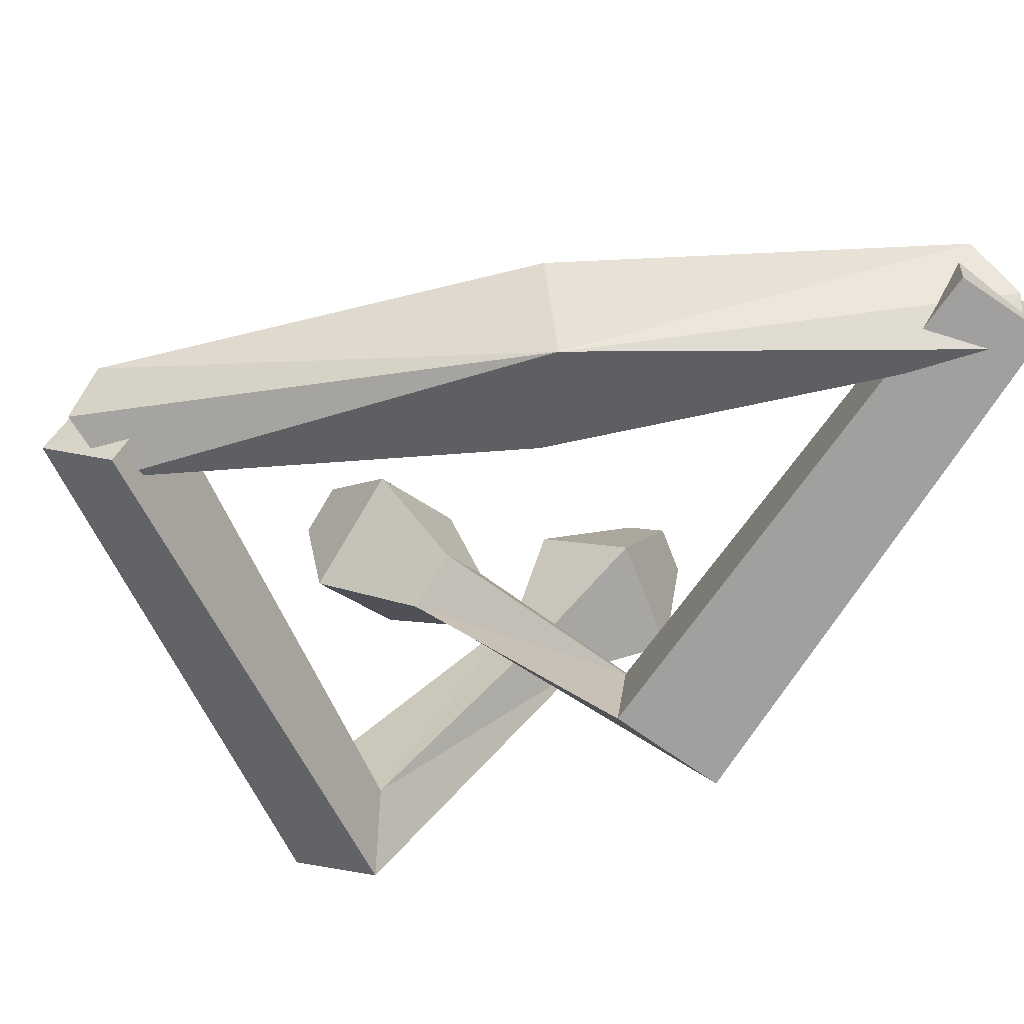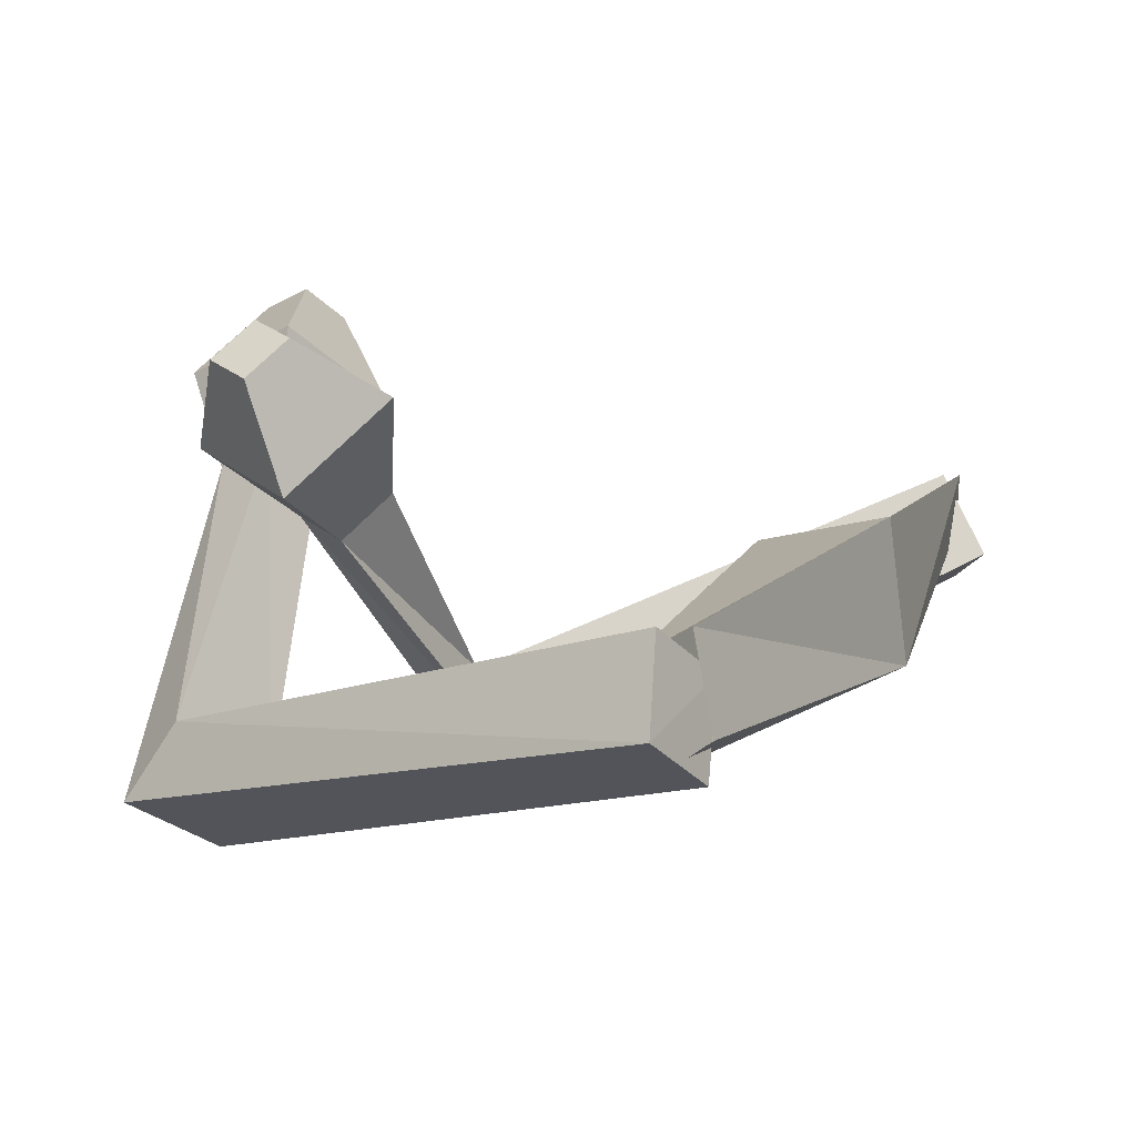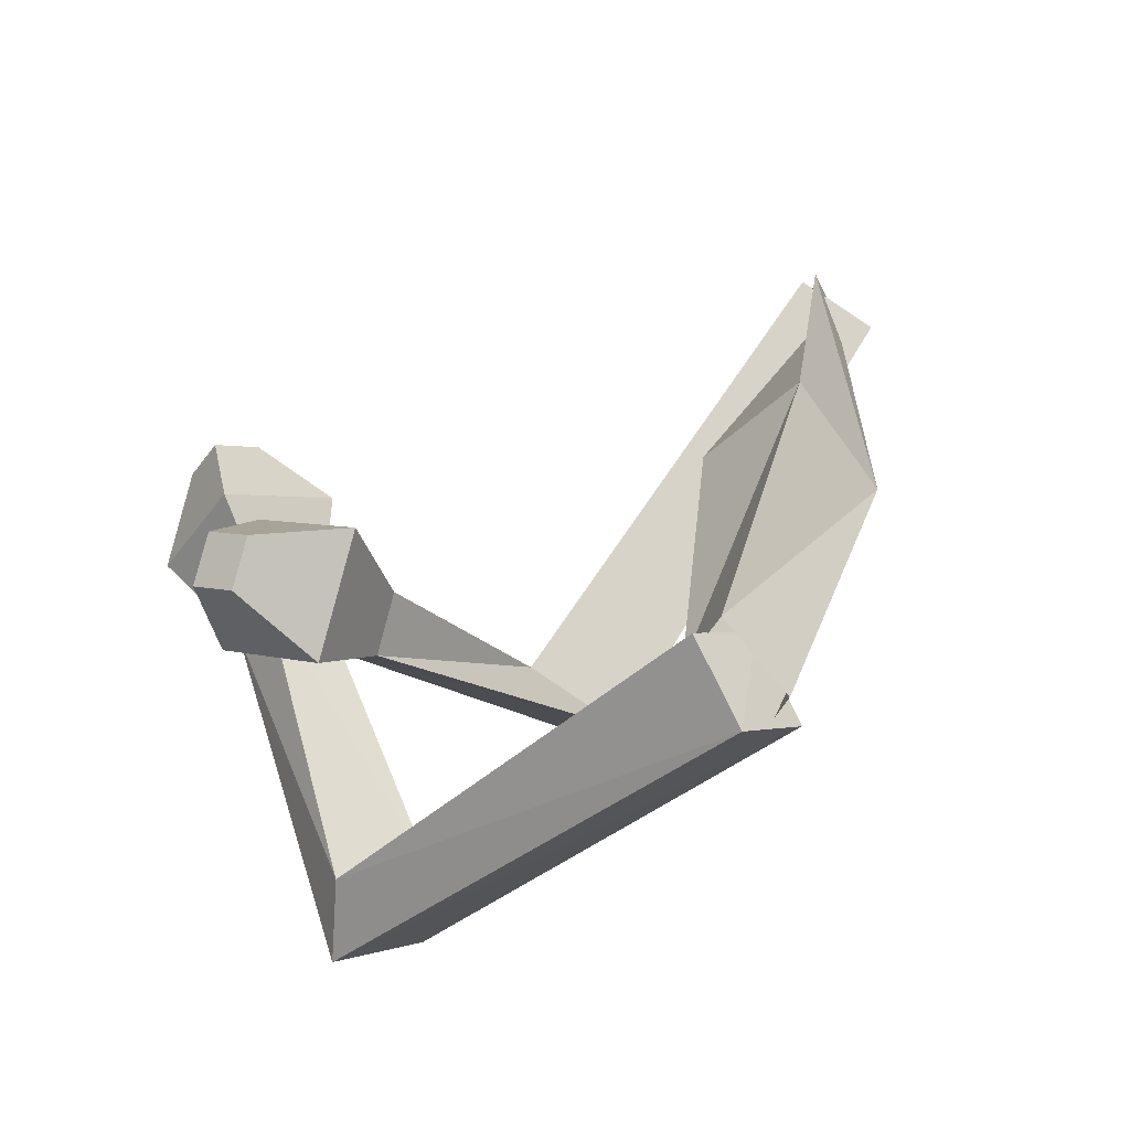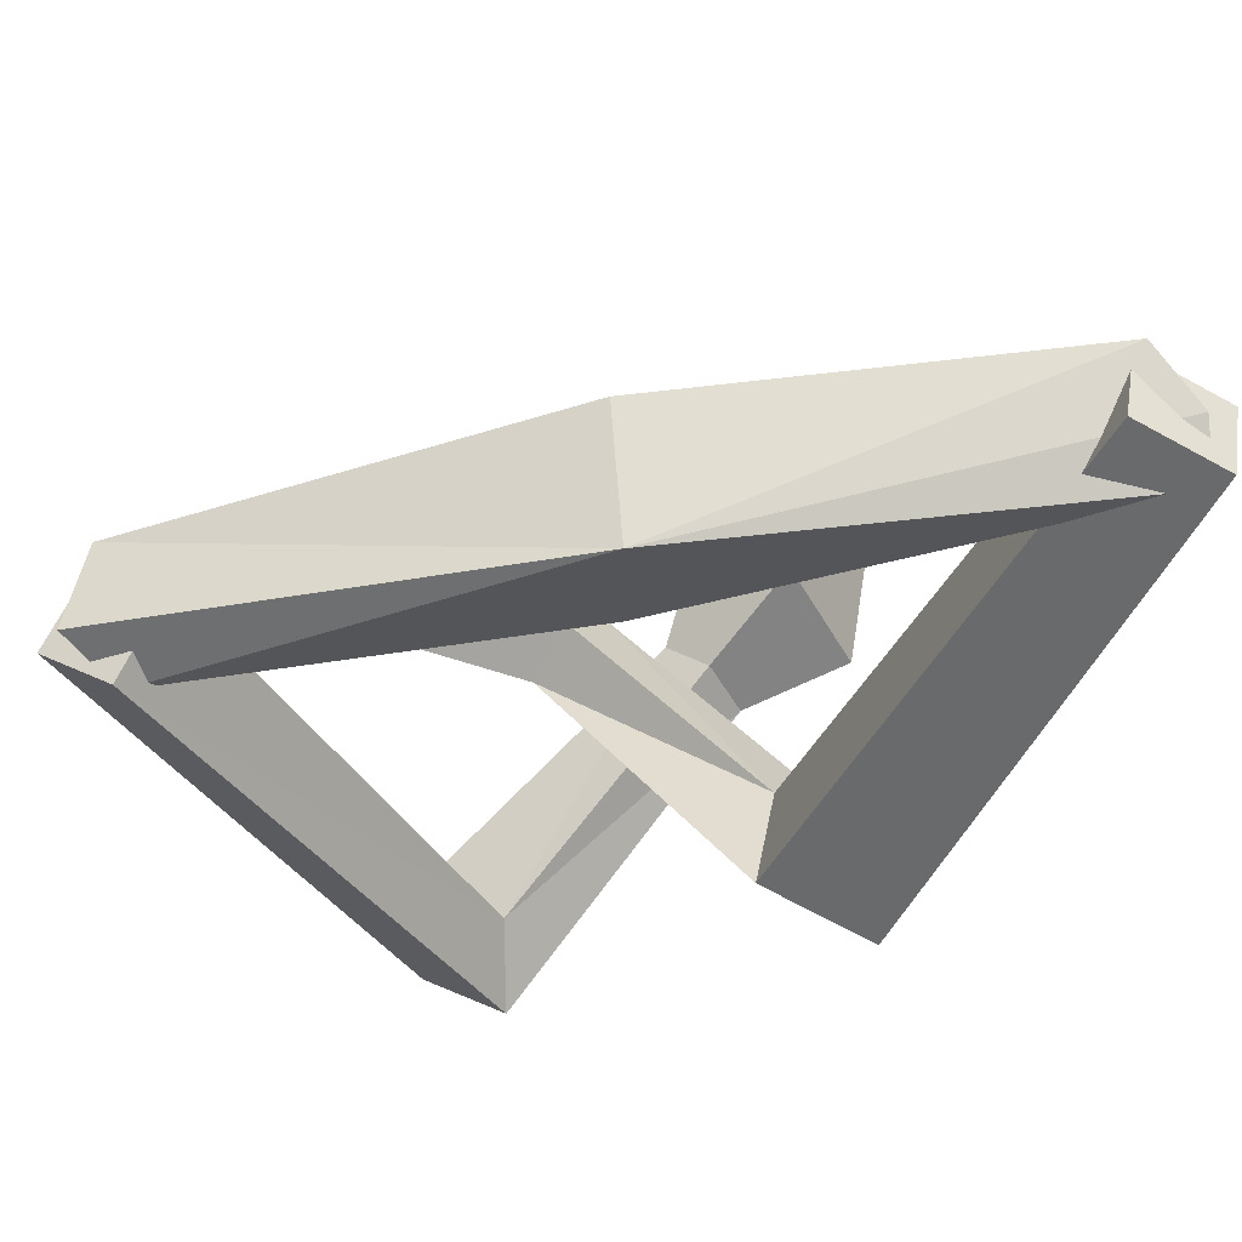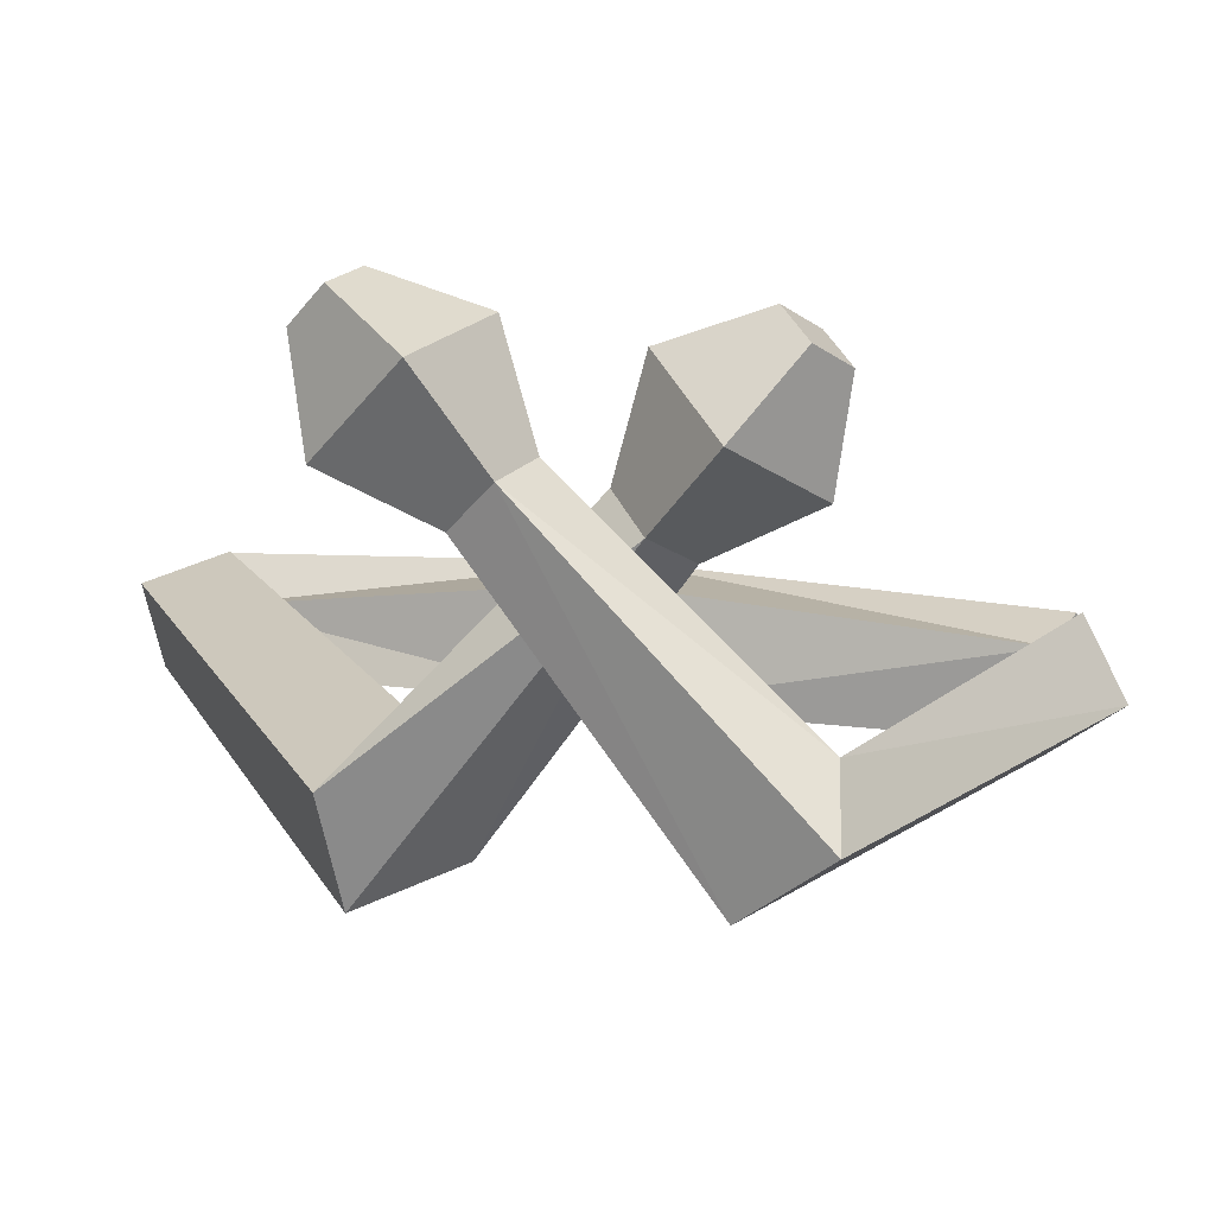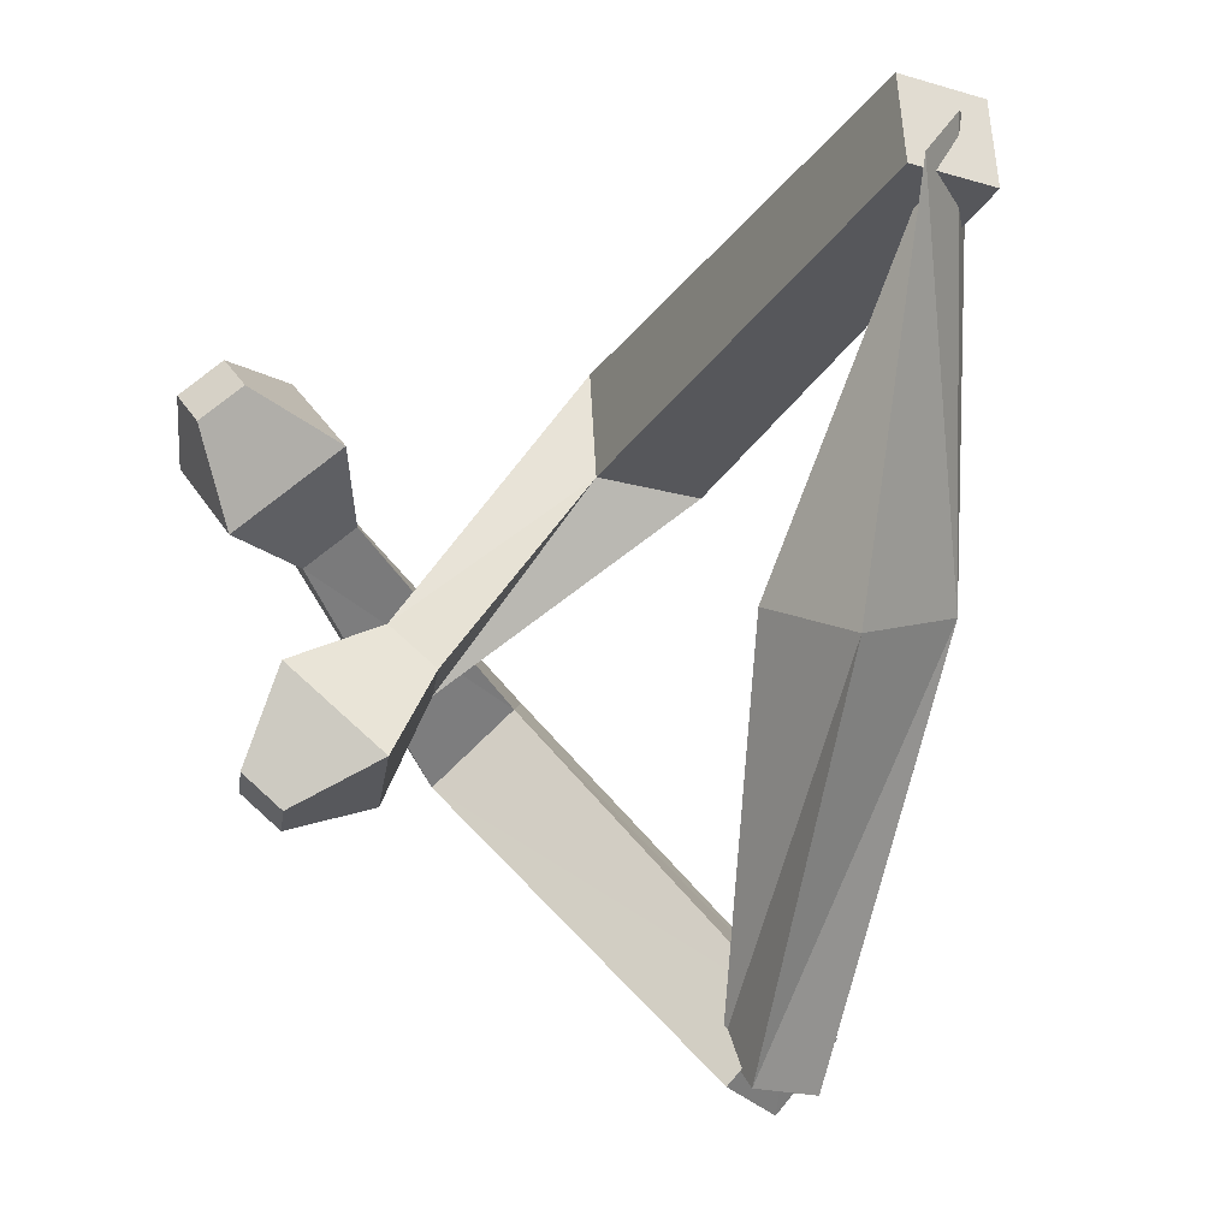
<metadata>
{"format":"obj","ext":"obj","renderer":"f3d","projection":"perspective","resolution":1024,"background":"white","views":[{"elev":-42.7,"azim":-97.6,"up":"+Y"},{"elev":5.7,"azim":-172.7,"up":"+Y"},{"elev":-74.4,"azim":-150.5,"up":"+Z"},{"elev":-25.0,"azim":-90.1,"up":"+Y"},{"elev":-1.4,"azim":91.8,"up":"+Y"},{"elev":1.5,"azim":-144.0,"up":"+Z"}]}
</metadata>
<code>
o Cube
v 0.4598 -0.1355 -1.965
v 0.6879 0.1148 -2.338
v 0.4359 -0.3523 -2.429
v 0.6649 -0.5361 -2.184
v 0.4746 -0.5921 -2.179
v 0.693 -0.3452 -2.561
v 0.5336 0.1174 -2.327
v 0.829 -0.05993 -2.163
v 2.992 1.268 1.294
v 2.749 1.372 1.154
v 2.922 1.534 0.9727
v 3.166 1.43 1.112
v 3.038 -1.241 -0.5727
v 2.772 -0.837 -0.5813
v 3.133 -0.5404 -1.023
v 3.399 -0.9444 -1.014
v 3.066 0.6794 1.2
v 2.893 1.339 0.406
v 2.463 0.9364 0.8552
v 3.495 1.082 0.7512
v 2.753 0.5213 0.4474
v 3.256 0.5924 0.3967
v 3.047 0.3959 0.6159
v 2.962 0.7178 0.2282
v -0.775 0.03061 2.008
v -0.5376 0.4747 2.096
v -0.6169 0.1372 2.367
v -0.4972 -0.1521 2.386
v -0.6094 -0.1473 2.458
v -0.372 0.2968 2.546
v -0.6303 0.4722 2.142
v -0.5104 0.183 2.161
v 0.3427 -0.3538 0.003799
v -0.3495 -0.3495 -0.000446
v 0.4017 0.2697 0.05573
v -0.2608 0.4059 -0.0565
v 2.97 1.193 -0.9159
v 2.757 1.109 -1.108
v 2.565 1.3 -0.9786
v 2.779 1.384 -0.7864
v 1.854 -1.288 1.177
v 1.644 -1.063 0.6074
v 1.945 -0.5006 0.719
v 2.154 -0.7258 1.288
v 3.122 0.7463 -0.5453
v 2.12 1.009 -0.7003
v 2.593 0.5386 -1.021
v 2.648 1.217 -0.2249
v 2.438 0.2863 -0.4424
v 2.464 0.6173 -0.05398
v 2.695 0.3877 -0.2104
v 2.207 0.516 -0.286
f 34 3 4
f 8 7 36
f 34 36 7
f 33 4 8
f 6 5 1
f 11 10 9
f 17 9 10
f 20 18 11
f 17 20 12
f 19 10 11
f 1 14 15
f 5 6 16
f 6 2 15
f 5 13 14
f 24 21 19
f 23 22 20
f 24 18 20
f 23 17 19
f 14 13 23
f 15 24 22
f 13 16 22
f 14 21 24
f 28 27 34
f 36 31 32
f 34 27 31
f 32 28 33
f 26 25 29
f 40 37 38
f 38 37 45
f 48 40 39
f 45 37 40
f 39 38 47
f 43 42 25
f 29 41 44
f 44 43 26
f 42 41 29
f 46 47 49
f 51 45 48
f 50 48 46
f 47 45 51
f 42 49 51
f 50 52 43
f 51 50 44
f 43 52 49
f 33 34 4
f 35 8 36
f 3 34 7
f 35 33 8
f 2 6 1
f 12 11 9
f 19 17 10
f 12 20 11
f 9 17 12
f 18 19 11
f 2 1 15
f 13 5 16
f 16 6 15
f 1 5 14
f 18 24 19
f 17 23 20
f 22 24 20
f 21 23 19
f 21 14 23
f 16 15 22
f 23 13 22
f 15 14 24
f 33 28 34
f 35 36 32
f 36 34 31
f 35 32 33
f 30 26 29
f 39 40 38
f 47 38 45
f 46 48 39
f 48 45 40
f 46 39 47
f 26 43 25
f 30 29 44
f 30 44 26
f 25 42 29
f 52 46 49
f 50 51 48
f 52 50 46
f 49 47 51
f 41 42 51
f 44 50 43
f 41 51 44
f 42 43 49

</code>
